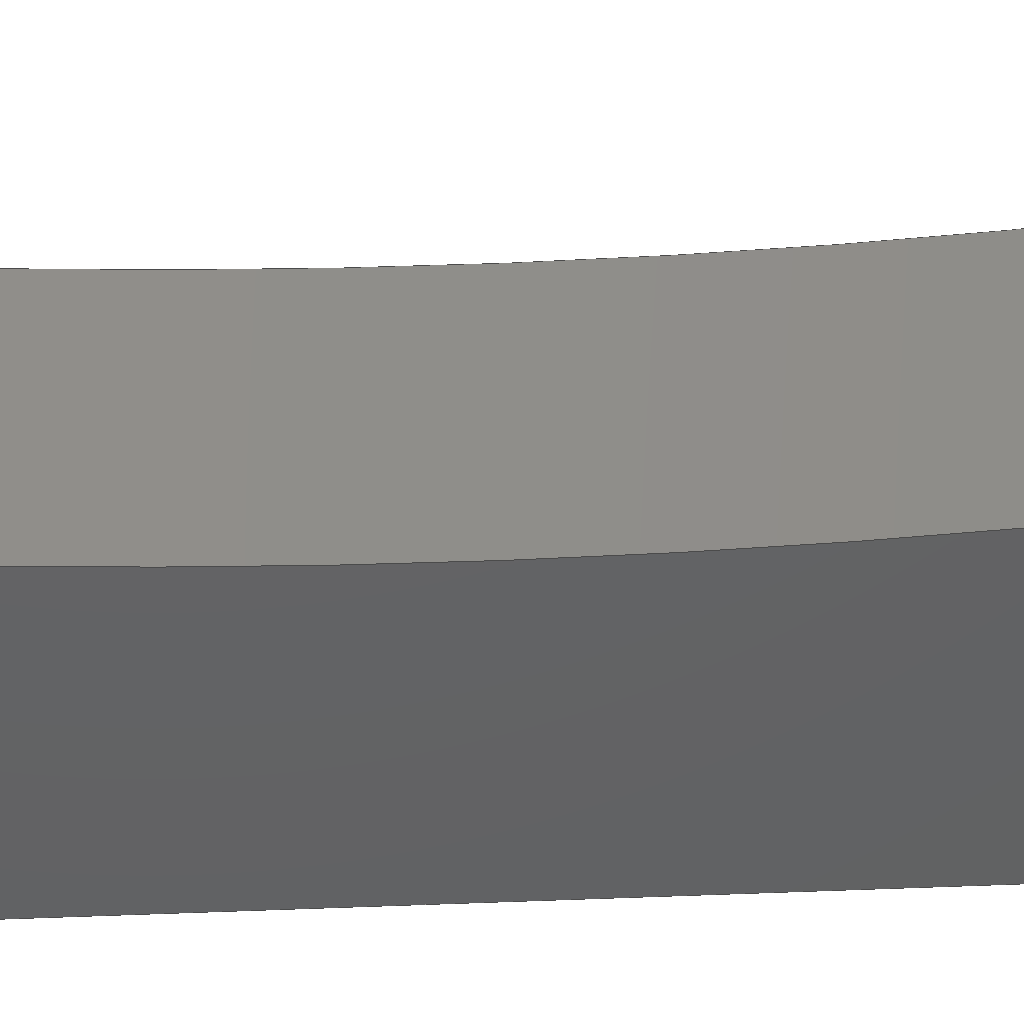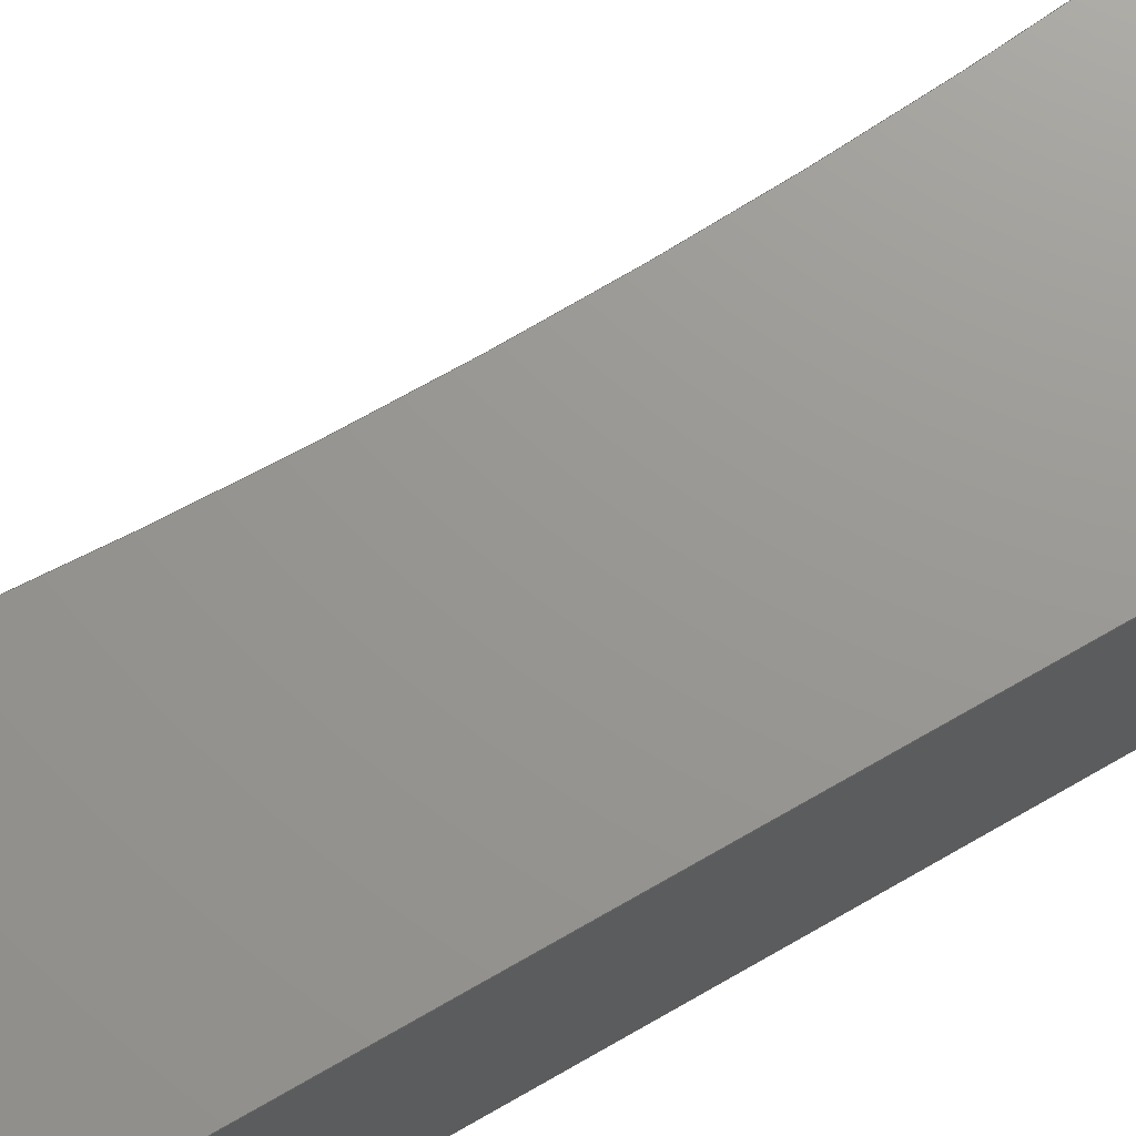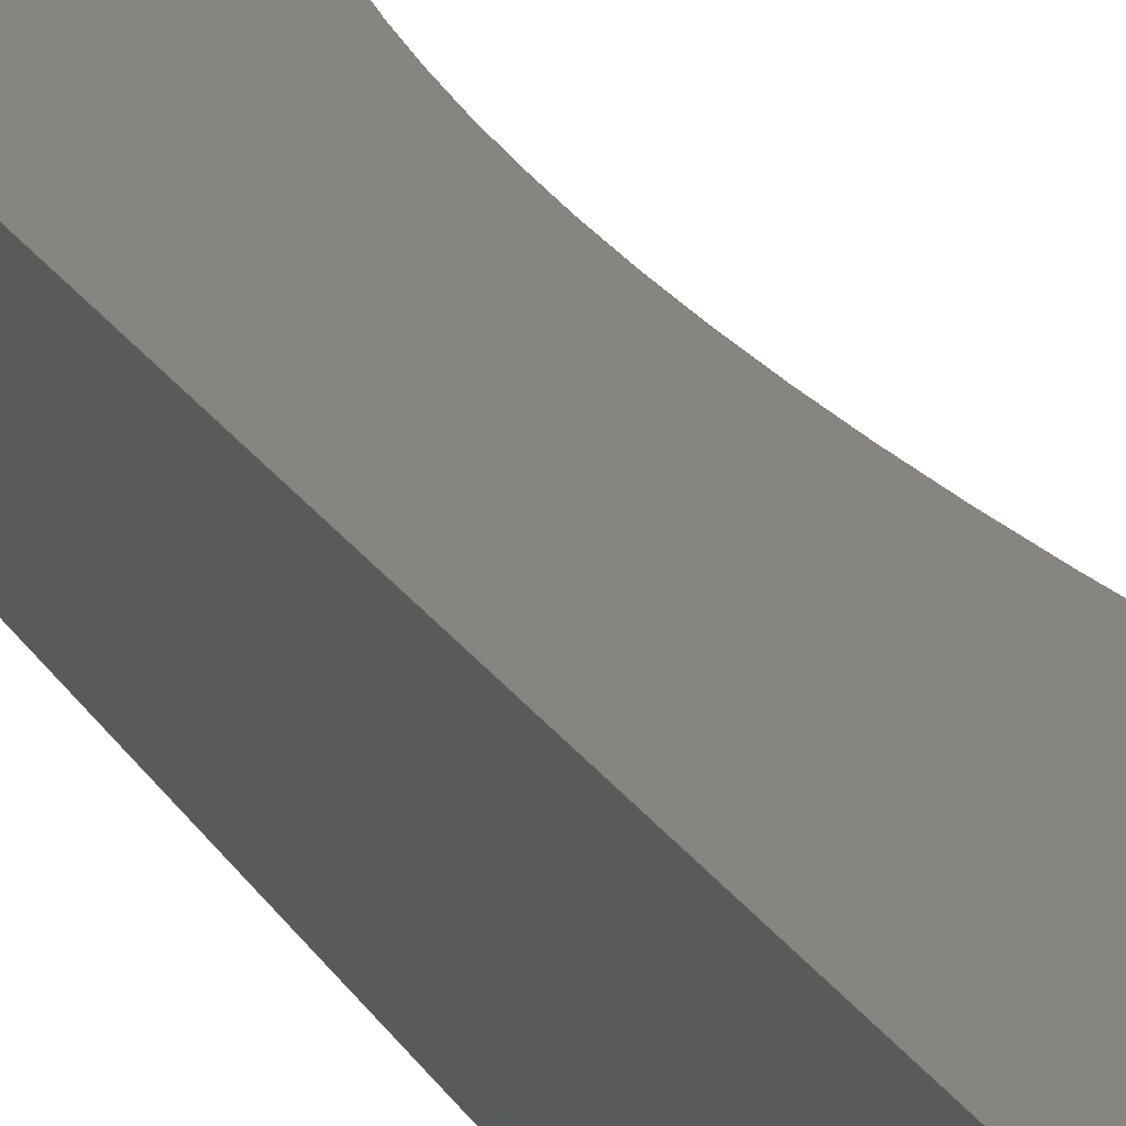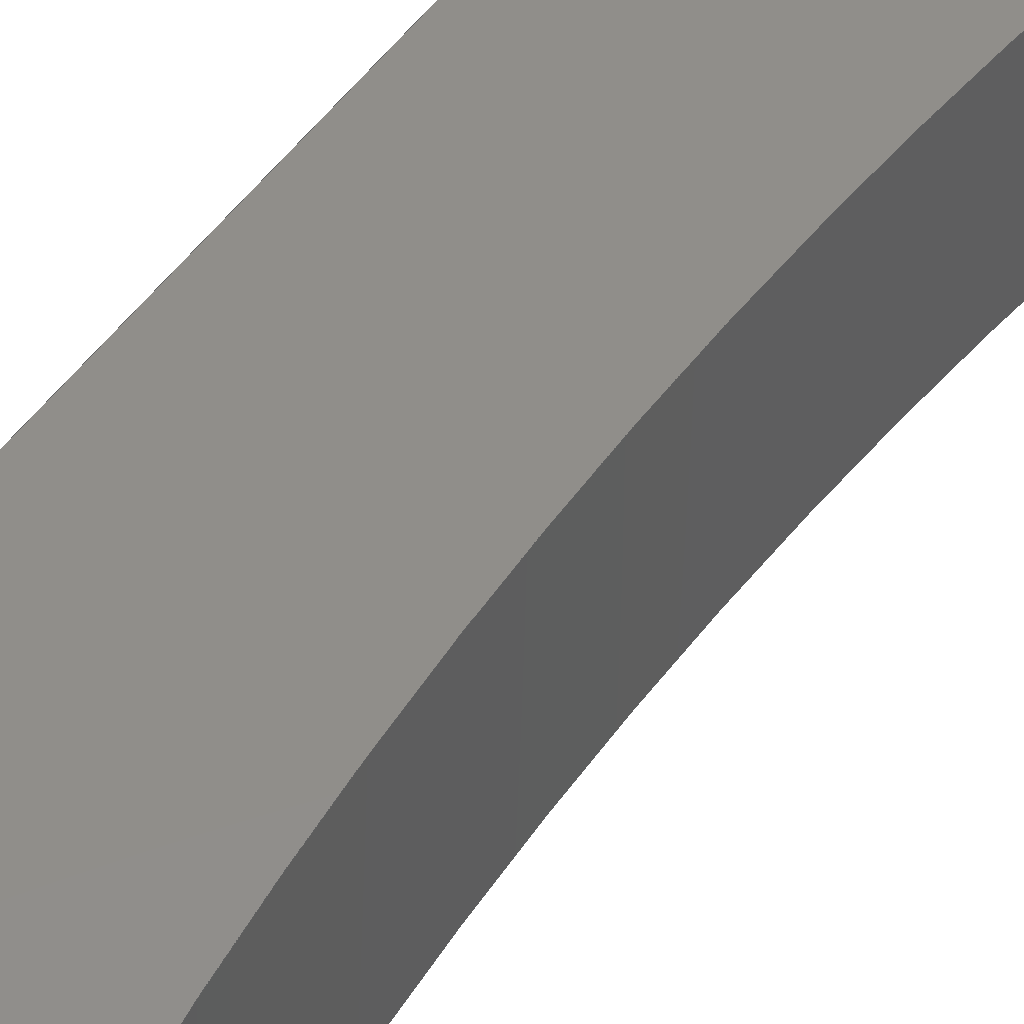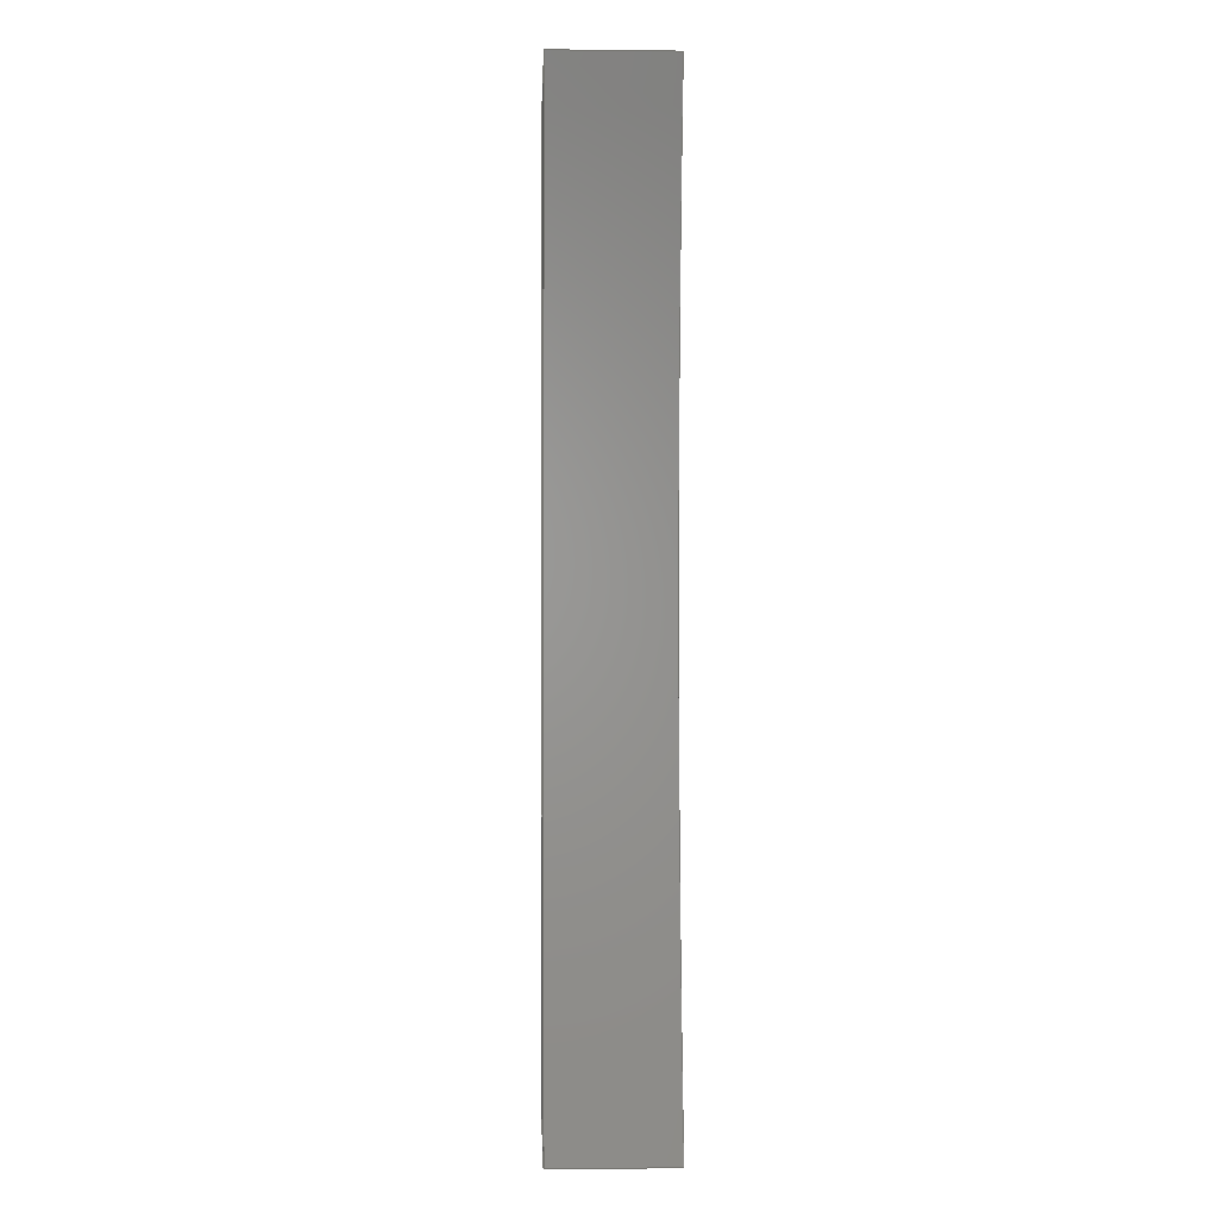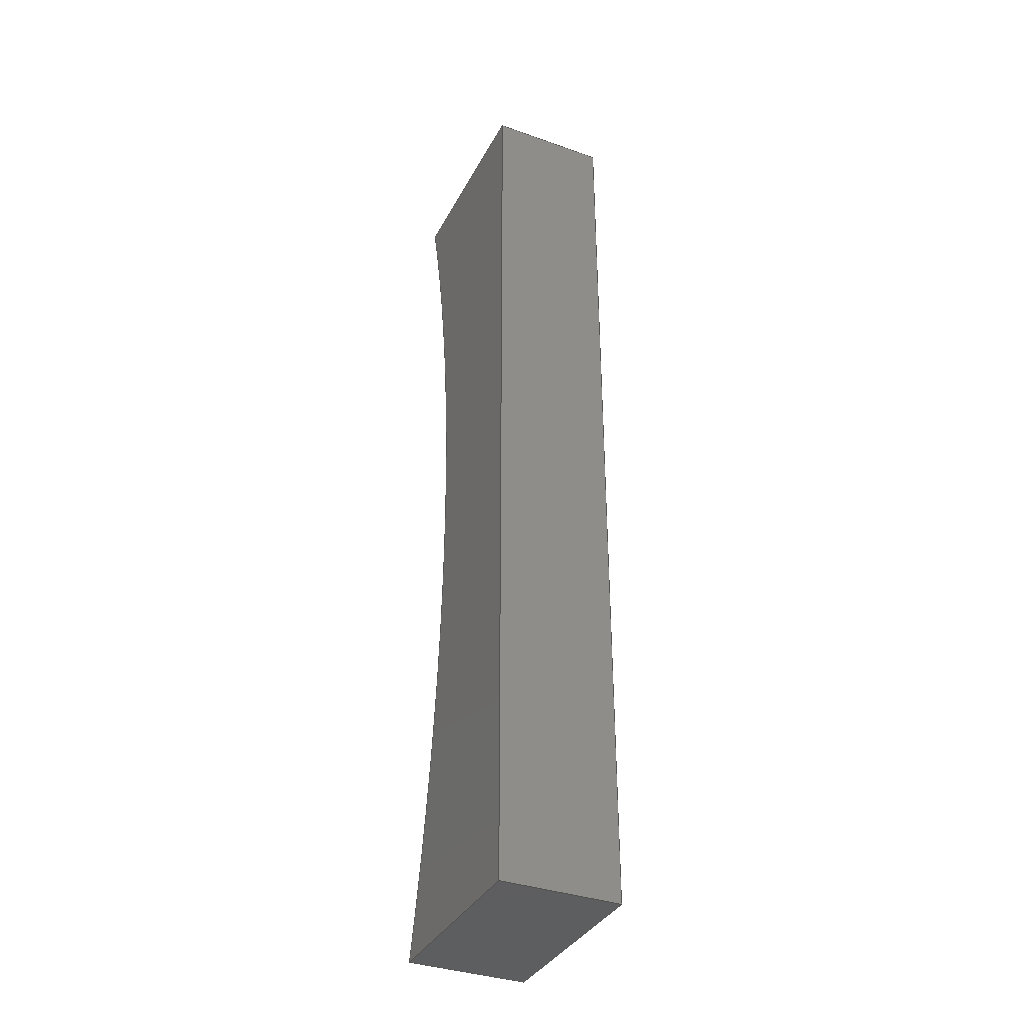
<metadata>
{"format":"step","ext":"step","renderer":"f3d","projection":"perspective","resolution":1024,"background":"white","views":[{"elev":-44.4,"azim":93.0,"up":"+Y"},{"elev":70.1,"azim":-120.3,"up":"+Y"},{"elev":21.2,"azim":-22.7,"up":"+Y"},{"elev":45.8,"azim":32.5,"up":"+Y"},{"elev":-0.8,"azim":87.7,"up":"+Z"},{"elev":-36.0,"azim":-114.9,"up":"+Z"}]}
</metadata>
<code>
ISO-10303-21;
DATA;
#1=MECHANICAL_DESIGN_GEOMETRIC_PRESENTATION_REPRESENTATION('',(#4),#176);
#2=SHAPE_REPRESENTATION_RELATIONSHIP('SRR','None',#183,#3);
#3=ADVANCED_BREP_SHAPE_REPRESENTATION('',(#5),#175);
#4=STYLED_ITEM('',(#193),#5);
#5=MANIFOLD_SOLID_BREP('Body2',#96);
#6=PLANE('',#113);
#7=PLANE('',#114);
#8=PLANE('',#115);
#9=PLANE('',#116);
#10=PLANE('',#117);
#11=FACE_OUTER_BOUND('',#17,.T.);
#12=FACE_OUTER_BOUND('',#18,.T.);
#13=FACE_OUTER_BOUND('',#19,.T.);
#14=FACE_OUTER_BOUND('',#20,.T.);
#15=FACE_OUTER_BOUND('',#21,.T.);
#16=FACE_OUTER_BOUND('',#22,.T.);
#17=EDGE_LOOP('',(#65,#66,#67,#68));
#18=EDGE_LOOP('',(#69,#70,#71,#72));
#19=EDGE_LOOP('',(#73,#74,#75,#76));
#20=EDGE_LOOP('',(#77,#78,#79,#80));
#21=EDGE_LOOP('',(#81,#82,#83,#84));
#22=EDGE_LOOP('',(#85,#86,#87,#88));
#23=LINE('',#152,#33);
#24=LINE('',#155,#34);
#25=LINE('',#158,#35);
#26=LINE('',#160,#36);
#27=LINE('',#161,#37);
#28=LINE('',#164,#38);
#29=LINE('',#166,#39);
#30=LINE('',#167,#40);
#31=LINE('',#169,#41);
#32=LINE('',#170,#42);
#33=VECTOR('',#124,1);
#34=VECTOR('',#127,1);
#35=VECTOR('',#130,1);
#36=VECTOR('',#131,1);
#37=VECTOR('',#132,1);
#38=VECTOR('',#135,1);
#39=VECTOR('',#136,1);
#40=VECTOR('',#137,1);
#41=VECTOR('',#140,1);
#42=VECTOR('',#141,1);
#43=CIRCLE('',#111,62);
#44=CIRCLE('',#112,62);
#45=VERTEX_POINT('',#148);
#46=VERTEX_POINT('',#149);
#47=VERTEX_POINT('',#151);
#48=VERTEX_POINT('',#153);
#49=VERTEX_POINT('',#157);
#50=VERTEX_POINT('',#159);
#51=VERTEX_POINT('',#163);
#52=VERTEX_POINT('',#165);
#53=EDGE_CURVE('',#45,#46,#43,.T.);
#54=EDGE_CURVE('',#45,#47,#23,.T.);
#55=EDGE_CURVE('',#48,#47,#44,.T.);
#56=EDGE_CURVE('',#46,#48,#24,.T.);
#57=EDGE_CURVE('',#46,#49,#25,.T.);
#58=EDGE_CURVE('',#50,#48,#26,.T.);
#59=EDGE_CURVE('',#49,#50,#27,.T.);
#60=EDGE_CURVE('',#49,#51,#28,.T.);
#61=EDGE_CURVE('',#52,#50,#29,.T.);
#62=EDGE_CURVE('',#51,#52,#30,.T.);
#63=EDGE_CURVE('',#51,#45,#31,.T.);
#64=EDGE_CURVE('',#47,#52,#32,.T.);
#65=ORIENTED_EDGE('',*,*,#53,.F.);
#66=ORIENTED_EDGE('',*,*,#54,.T.);
#67=ORIENTED_EDGE('',*,*,#55,.F.);
#68=ORIENTED_EDGE('',*,*,#56,.F.);
#69=ORIENTED_EDGE('',*,*,#57,.F.);
#70=ORIENTED_EDGE('',*,*,#56,.T.);
#71=ORIENTED_EDGE('',*,*,#58,.F.);
#72=ORIENTED_EDGE('',*,*,#59,.F.);
#73=ORIENTED_EDGE('',*,*,#60,.F.);
#74=ORIENTED_EDGE('',*,*,#59,.T.);
#75=ORIENTED_EDGE('',*,*,#61,.F.);
#76=ORIENTED_EDGE('',*,*,#62,.F.);
#77=ORIENTED_EDGE('',*,*,#63,.F.);
#78=ORIENTED_EDGE('',*,*,#62,.T.);
#79=ORIENTED_EDGE('',*,*,#64,.F.);
#80=ORIENTED_EDGE('',*,*,#54,.F.);
#81=ORIENTED_EDGE('',*,*,#64,.T.);
#82=ORIENTED_EDGE('',*,*,#61,.T.);
#83=ORIENTED_EDGE('',*,*,#58,.T.);
#84=ORIENTED_EDGE('',*,*,#55,.T.);
#85=ORIENTED_EDGE('',*,*,#63,.T.);
#86=ORIENTED_EDGE('',*,*,#53,.T.);
#87=ORIENTED_EDGE('',*,*,#57,.T.);
#88=ORIENTED_EDGE('',*,*,#60,.T.);
#89=CYLINDRICAL_SURFACE('',#110,62);
#90=ADVANCED_FACE('',(#11),#89,.F.);
#91=ADVANCED_FACE('',(#12),#6,.T.);
#92=ADVANCED_FACE('',(#13),#7,.T.);
#93=ADVANCED_FACE('',(#14),#8,.T.);
#94=ADVANCED_FACE('',(#15),#9,.T.);
#95=ADVANCED_FACE('',(#16),#10,.F.);
#96=CLOSED_SHELL('',(#90,#91,#92,#93,#94,#95));
#97=DERIVED_UNIT_ELEMENT(#99,1);
#98=DERIVED_UNIT_ELEMENT(#178,3);
#99=(
MASS_UNIT()
NAMED_UNIT(*)
SI_UNIT(.KILO.,.GRAM.)
);
#100=DERIVED_UNIT((#97,#98));
#101=MEASURE_REPRESENTATION_ITEM('density measure',
POSITIVE_RATIO_MEASURE(7850),#100);
#102=PROPERTY_DEFINITION_REPRESENTATION(#107,#104);
#103=PROPERTY_DEFINITION_REPRESENTATION(#108,#105);
#104=REPRESENTATION('material name',(#106),#175);
#105=REPRESENTATION('density',(#101),#175);
#106=DESCRIPTIVE_REPRESENTATION_ITEM('Steel','Steel');
#107=PROPERTY_DEFINITION('material property','material name',#185);
#108=PROPERTY_DEFINITION('material property','density of part',#185);
#109=AXIS2_PLACEMENT_3D('placement',#146,#118,#119);
#110=AXIS2_PLACEMENT_3D('',#147,#120,#121);
#111=AXIS2_PLACEMENT_3D('',#150,#122,#123);
#112=AXIS2_PLACEMENT_3D('',#154,#125,#126);
#113=AXIS2_PLACEMENT_3D('',#156,#128,#129);
#114=AXIS2_PLACEMENT_3D('',#162,#133,#134);
#115=AXIS2_PLACEMENT_3D('',#168,#138,#139);
#116=AXIS2_PLACEMENT_3D('',#171,#142,#143);
#117=AXIS2_PLACEMENT_3D('',#172,#144,#145);
#118=DIRECTION('axis',(0,0,1));
#119=DIRECTION('refdir',(1,0,0));
#120=DIRECTION('center_axis',(0,1,0));
#121=DIRECTION('ref_axis',(-0.9693,0,-0.2458));
#122=DIRECTION('center_axis',(0,1,0));
#123=DIRECTION('ref_axis',(-0.9693,0,-0.2458));
#124=DIRECTION('',(0,1,0));
#125=DIRECTION('center_axis',(0,-1,0));
#126=DIRECTION('ref_axis',(-0.9693,0,-0.2458));
#127=DIRECTION('',(0,1,0));
#128=DIRECTION('center_axis',(0,0,1));
#129=DIRECTION('ref_axis',(1,0,0));
#130=DIRECTION('',(-1,0,0));
#131=DIRECTION('',(1,0,0));
#132=DIRECTION('',(0,1,0));
#133=DIRECTION('center_axis',(-1,0,0));
#134=DIRECTION('ref_axis',(0,0,1));
#135=DIRECTION('',(0,0,-1));
#136=DIRECTION('',(0,0,1));
#137=DIRECTION('',(0,1,0));
#138=DIRECTION('center_axis',(0,0,-1));
#139=DIRECTION('ref_axis',(-1,0,0));
#140=DIRECTION('',(1,0,0));
#141=DIRECTION('',(-1,0,0));
#142=DIRECTION('center_axis',(0,1,0));
#143=DIRECTION('ref_axis',(1,0,0));
#144=DIRECTION('center_axis',(0,1,0));
#145=DIRECTION('ref_axis',(1,0,0));
#146=CARTESIAN_POINT('',(0,0,0));
#147=CARTESIAN_POINT('Origin',(57.68,0,-15.24));
#148=CARTESIAN_POINT('',(-2.413,0,-30.48));
#149=CARTESIAN_POINT('',(-2.413,0,0));
#150=CARTESIAN_POINT('Origin',(57.68,0,-15.24));
#151=CARTESIAN_POINT('',(-2.413,3.81,-30.48));
#152=CARTESIAN_POINT('',(-2.413,0,-30.48));
#153=CARTESIAN_POINT('',(-2.413,3.81,0));
#154=CARTESIAN_POINT('Origin',(57.68,3.81,-15.24));
#155=CARTESIAN_POINT('',(-2.413,0,0));
#156=CARTESIAN_POINT('Origin',(-8.89,0,0));
#157=CARTESIAN_POINT('',(-8.89,0,0));
#158=CARTESIAN_POINT('',(0,0,0));
#159=CARTESIAN_POINT('',(-8.89,3.81,0));
#160=CARTESIAN_POINT('',(0,3.81,0));
#161=CARTESIAN_POINT('',(-8.89,0,0));
#162=CARTESIAN_POINT('Origin',(-8.89,0,-30.48));
#163=CARTESIAN_POINT('',(-8.89,0,-30.48));
#164=CARTESIAN_POINT('',(-8.89,0,0));
#165=CARTESIAN_POINT('',(-8.89,3.81,-30.48));
#166=CARTESIAN_POINT('',(-8.89,3.81,0));
#167=CARTESIAN_POINT('',(-8.89,0,-30.48));
#168=CARTESIAN_POINT('Origin',(-2.413,0,-30.48));
#169=CARTESIAN_POINT('',(-8.89,0,-30.48));
#170=CARTESIAN_POINT('',(-8.89,3.81,-30.48));
#171=CARTESIAN_POINT('Origin',(-5.652,3.81,-15.24));
#172=CARTESIAN_POINT('Origin',(-5.652,0,-15.24));
#173=UNCERTAINTY_MEASURE_WITH_UNIT(LENGTH_MEASURE(0.001),#177,
'DISTANCE_ACCURACY_VALUE',
'Maximum model space distance between geometric entities at asserted c
onnectivities');
#174=UNCERTAINTY_MEASURE_WITH_UNIT(LENGTH_MEASURE(0.001),#177,
'DISTANCE_ACCURACY_VALUE',
'Maximum model space distance between geometric entities at asserted c
onnectivities');
#175=(
GEOMETRIC_REPRESENTATION_CONTEXT(3)
GLOBAL_UNCERTAINTY_ASSIGNED_CONTEXT((#173))
GLOBAL_UNIT_ASSIGNED_CONTEXT((#177,#179,#180))
REPRESENTATION_CONTEXT('','3D')
);
#176=(
GEOMETRIC_REPRESENTATION_CONTEXT(3)
GLOBAL_UNCERTAINTY_ASSIGNED_CONTEXT((#174))
GLOBAL_UNIT_ASSIGNED_CONTEXT((#177,#179,#180))
REPRESENTATION_CONTEXT('','3D')
);
#177=(
LENGTH_UNIT()
NAMED_UNIT(*)
SI_UNIT(.CENTI.,.METRE.)
);
#178=(
LENGTH_UNIT()
NAMED_UNIT(*)
SI_UNIT($,.METRE.)
);
#179=(
NAMED_UNIT(*)
PLANE_ANGLE_UNIT()
SI_UNIT($,.RADIAN.)
);
#180=(
NAMED_UNIT(*)
SI_UNIT($,.STERADIAN.)
SOLID_ANGLE_UNIT()
);
#181=SHAPE_DEFINITION_REPRESENTATION(#182,#183);
#182=PRODUCT_DEFINITION_SHAPE('',$,#185);
#183=SHAPE_REPRESENTATION('',(#109),#175);
#184=PRODUCT_DEFINITION_CONTEXT('part definition',#189,'design');
#185=PRODUCT_DEFINITION('Longboard Press 0.55" Upper',
'Longboard Press 0.55" Upper v3',#186,#184);
#186=PRODUCT_DEFINITION_FORMATION('',$,#191);
#187=PRODUCT_RELATED_PRODUCT_CATEGORY('Longboard Press 0.55" Upper v3',
'Longboard Press 0.55" Upper v3',(#191));
#188=APPLICATION_PROTOCOL_DEFINITION('international standard',
'automotive_design',2009,#189);
#189=APPLICATION_CONTEXT(
'Core Data for Automotive Mechanical Design Process');
#190=PRODUCT_CONTEXT('part definition',#189,'mechanical');
#191=PRODUCT('Longboard Press 0.55" Upper',
'Longboard Press 0.55" Upper v3',$,(#190));
#192=PRESENTATION_STYLE_ASSIGNMENT((#194));
#193=PRESENTATION_STYLE_ASSIGNMENT((#195));
#194=SURFACE_STYLE_USAGE(.BOTH.,#196);
#195=SURFACE_STYLE_USAGE(.BOTH.,#197);
#196=SURFACE_SIDE_STYLE('',(#198));
#197=SURFACE_SIDE_STYLE('',(#199));
#198=SURFACE_STYLE_FILL_AREA(#200);
#199=SURFACE_STYLE_FILL_AREA(#201);
#200=FILL_AREA_STYLE('Steel - Satin',(#202));
#201=FILL_AREA_STYLE('Pine',(#203));
#202=FILL_AREA_STYLE_COLOUR('Steel - Satin',#204);
#203=FILL_AREA_STYLE_COLOUR('Pine',#205);
#204=COLOUR_RGB('Steel - Satin',0.6275,0.6275,0.6275);
#205=COLOUR_RGB('Pine',0,0,0);
ENDSEC;
END-ISO-10303-21;

</code>
